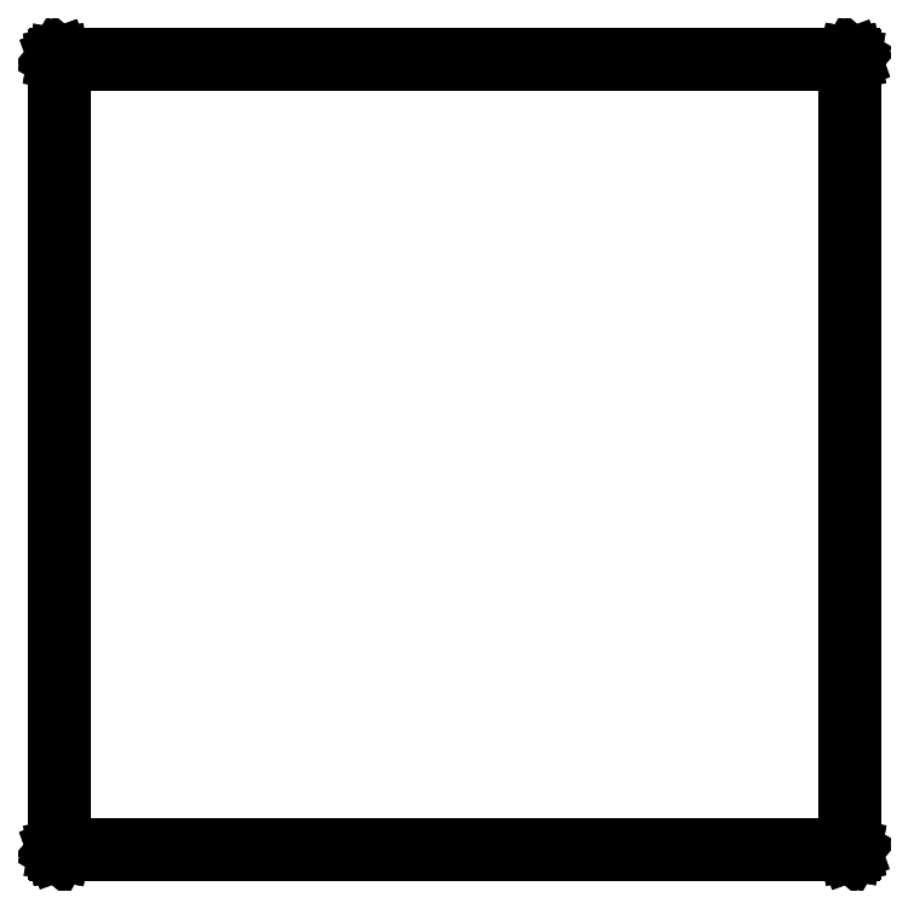
<metadata>
{"format":"dxf","ext":"dxf","renderer":"ezdxf+matplotlib","layout":"modelspace","background":"white","min_lineweight":24,"dpi":150}
</metadata>
<code>
0
SECTION
2
ENTITIES
0
LINE
8
BLACK
10
127.8
20
-33.2
11
127.8
21
-33.2
0
LINE
8
BLACK
10
127.8
20
-33.2
11
127.8
21
-33.2
0
LINE
8
BLACK
10
127.8
20
-33.2
11
127.8
21
-33.2
0
LINE
8
BLACK
10
127.8
20
-33.2
11
127.8
21
-33.22
0
LINE
8
BLACK
10
127.8
20
-33.22
11
127.8
21
-33.23
0
LINE
8
BLACK
10
127.8
20
-33.23
11
127.8
21
-33.23
0
LINE
8
BLACK
10
127.8
20
-33.23
11
127.8
21
-33.24
0
LINE
8
BLACK
10
127.8
20
-33.24
11
127.8
21
-33.26
0
LINE
8
BLACK
10
127.8
20
-33.26
11
127.8
21
-33.27
0
LINE
8
BLACK
10
127.8
20
-33.27
11
127.8
21
-83.27
0
LINE
8
BLACK
10
127.8
20
-83.27
11
127.8
21
-83.28
0
LINE
8
BLACK
10
127.8
20
-83.28
11
127.8
21
-83.29
0
LINE
8
BLACK
10
127.8
20
-83.29
11
127.8
21
-83.29
0
LINE
8
BLACK
10
127.8
20
-83.29
11
127.8
21
-83.3
0
LINE
8
BLACK
10
127.8
20
-83.3
11
127.8
21
-83.31
0
LINE
8
BLACK
10
127.8
20
-83.31
11
127.8
21
-83.33
0
LINE
8
BLACK
10
127.8
20
-83.33
11
127.8
21
-83.33
0
LINE
8
BLACK
10
127.8
20
-83.33
11
127.8
21
-83.34
0
LINE
8
BLACK
10
127.8
20
-83.34
11
127.8
21
-83.34
0
LINE
8
BLACK
10
127.8
20
-83.34
11
127.8
21
-83.35
0
LINE
8
BLACK
10
127.8
20
-83.35
11
77.76
21
-83.35
0
LINE
8
BLACK
10
77.76
20
-83.35
11
77.75
21
-83.35
0
LINE
8
BLACK
10
77.75
20
-83.35
11
77.74
21
-83.35
0
LINE
8
BLACK
10
77.74
20
-83.35
11
77.74
21
-83.35
0
LINE
8
BLACK
10
77.74
20
-83.35
11
77.73
21
-83.34
0
LINE
8
BLACK
10
77.73
20
-83.34
11
77.72
21
-83.33
0
LINE
8
BLACK
10
77.72
20
-83.33
11
77.7
21
-83.32
0
LINE
8
BLACK
10
77.7
20
-83.32
11
77.7
21
-83.32
0
LINE
8
BLACK
10
77.7
20
-83.32
11
77.69
21
-83.31
0
LINE
8
BLACK
10
77.69
20
-83.31
11
77.69
21
-83.29
0
LINE
8
BLACK
10
77.69
20
-83.29
11
77.68
21
-83.27
0
LINE
8
BLACK
10
77.68
20
-83.27
11
77.68
21
-33.27
0
LINE
8
BLACK
10
77.68
20
-33.27
11
77.68
21
-33.26
0
LINE
8
BLACK
10
77.68
20
-33.26
11
77.68
21
-33.26
0
LINE
8
BLACK
10
77.68
20
-33.26
11
77.68
21
-33.26
0
LINE
8
BLACK
10
77.68
20
-33.26
11
77.69
21
-33.25
0
LINE
8
BLACK
10
77.69
20
-33.25
11
77.7
21
-33.23
0
LINE
8
BLACK
10
77.7
20
-33.23
11
77.71
21
-33.22
0
LINE
8
BLACK
10
77.71
20
-33.22
11
77.71
21
-33.21
0
LINE
8
BLACK
10
77.71
20
-33.21
11
77.72
21
-33.21
0
LINE
8
BLACK
10
77.72
20
-33.21
11
77.74
21
-33.21
0
LINE
8
BLACK
10
77.74
20
-33.21
11
77.76
21
-33.2
0
LINE
8
BLACK
10
77.76
20
-33.2
11
127.8
21
-33.2
0
LINE
8
BLACK
10
127.8
20
-33.2
11
127.8
21
-33.2
0
LINE
8
BLACK
10
77.83
20
-33.35
11
77.83
21
-83.2
0
LINE
8
BLACK
10
77.83
20
-83.2
11
127.7
21
-83.2
0
LINE
8
BLACK
10
127.7
20
-83.2
11
127.7
21
-33.35
0
LINE
8
BLACK
10
127.7
20
-33.35
11
77.83
21
-33.35
0
ENDSEC
0
EOF

</code>
